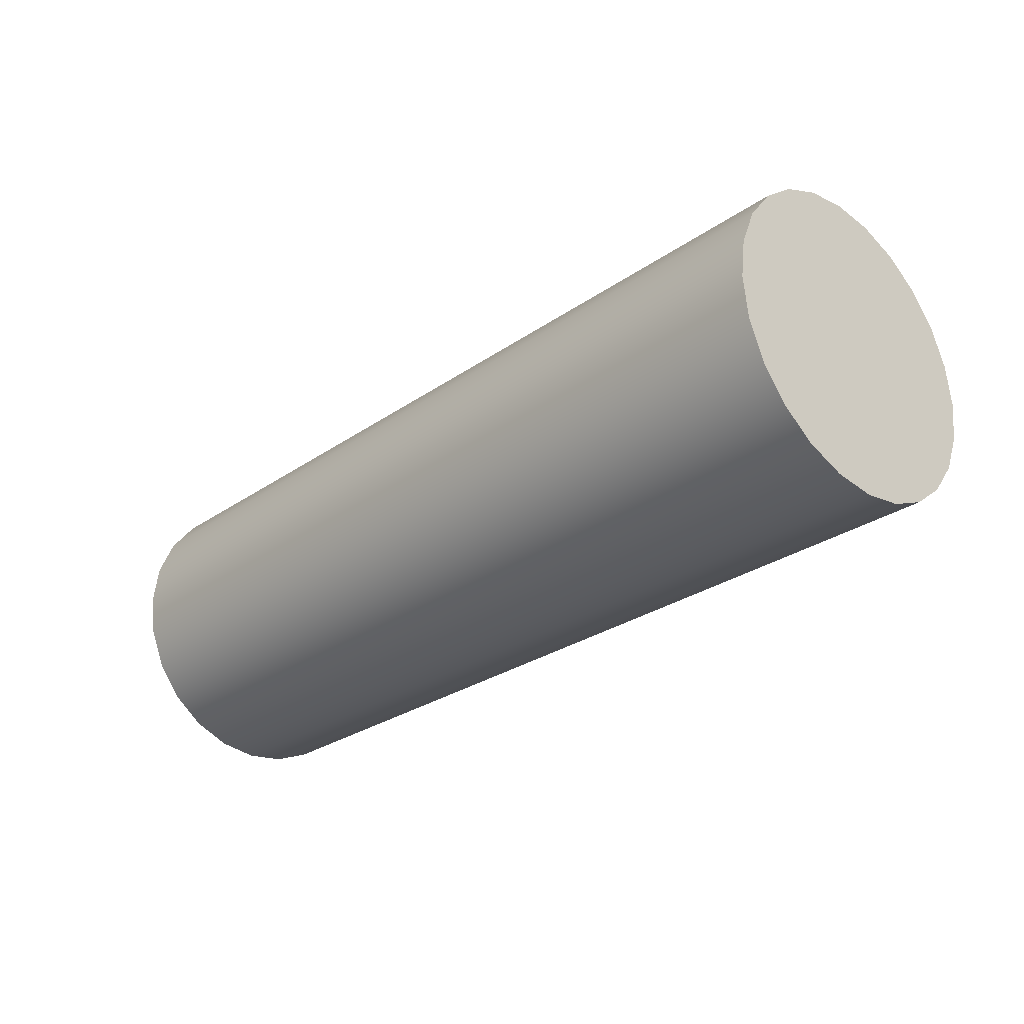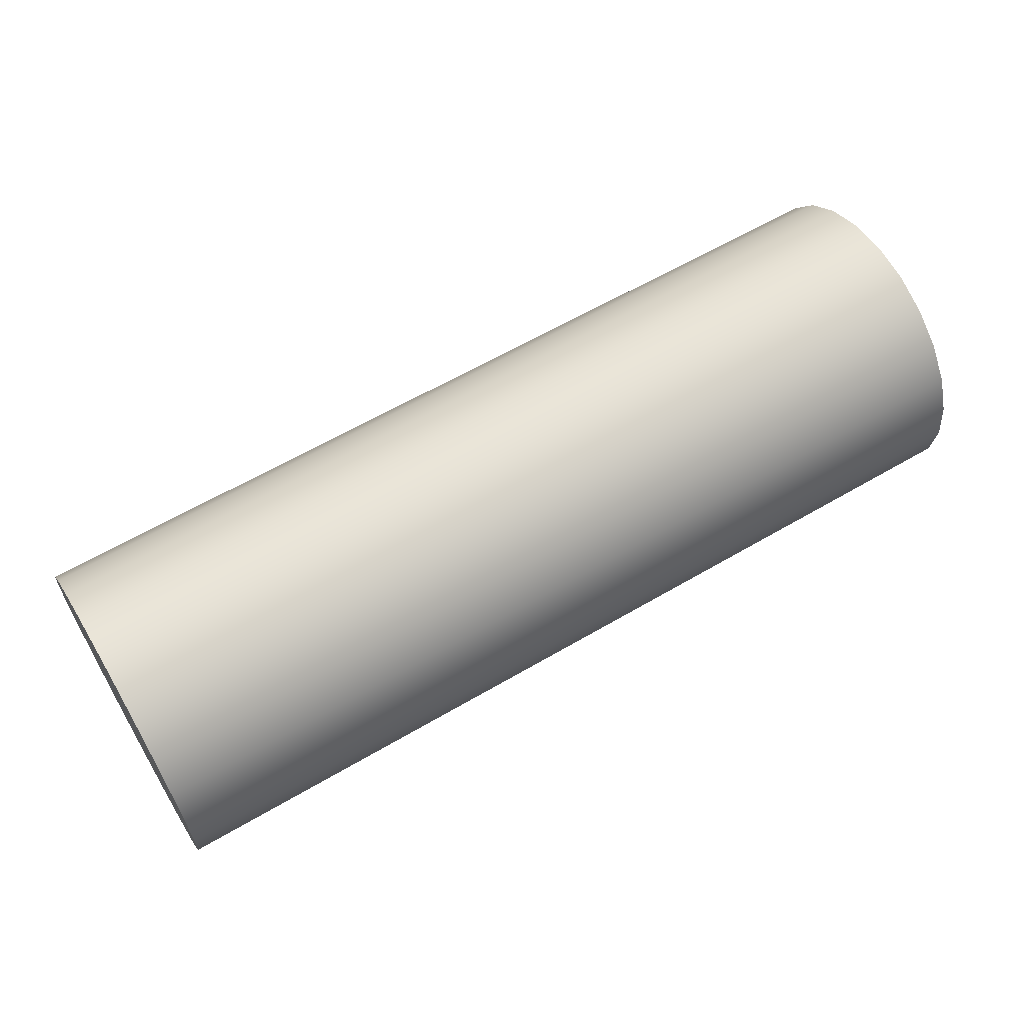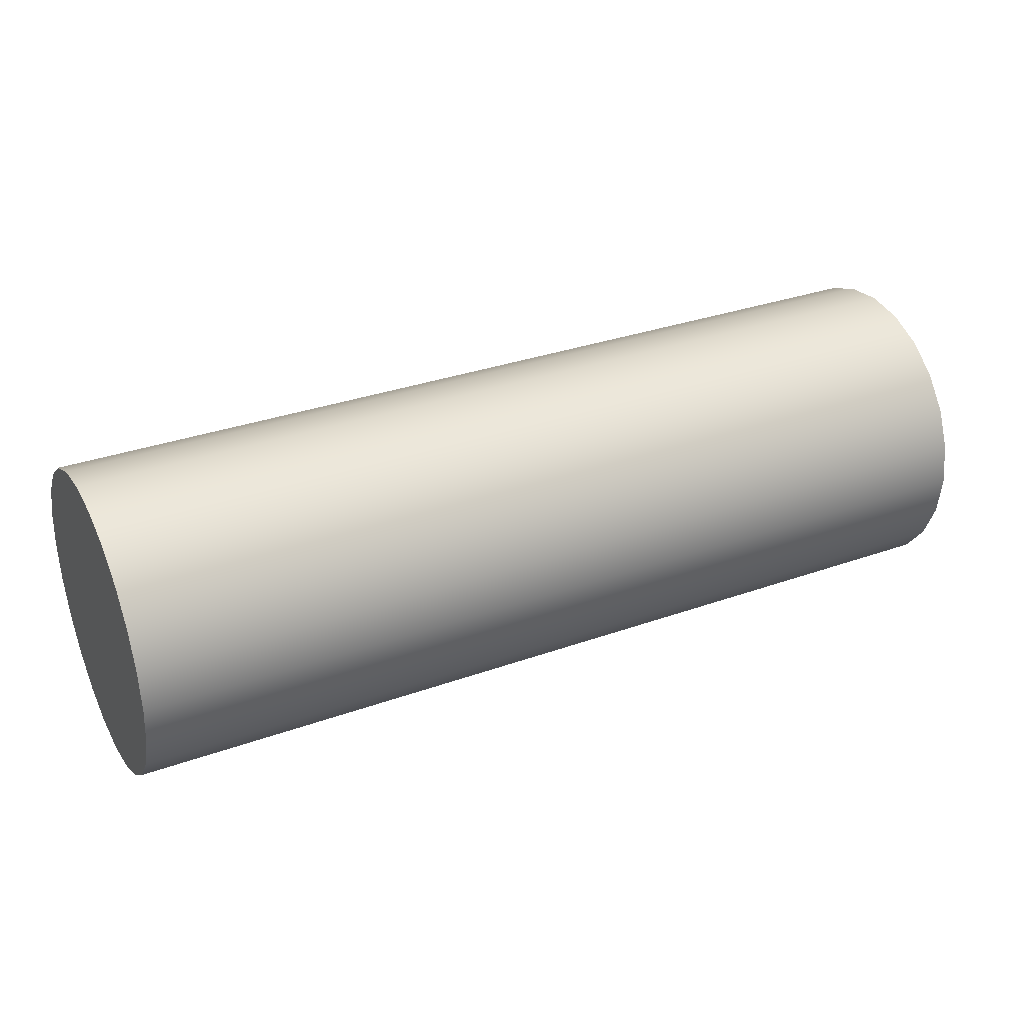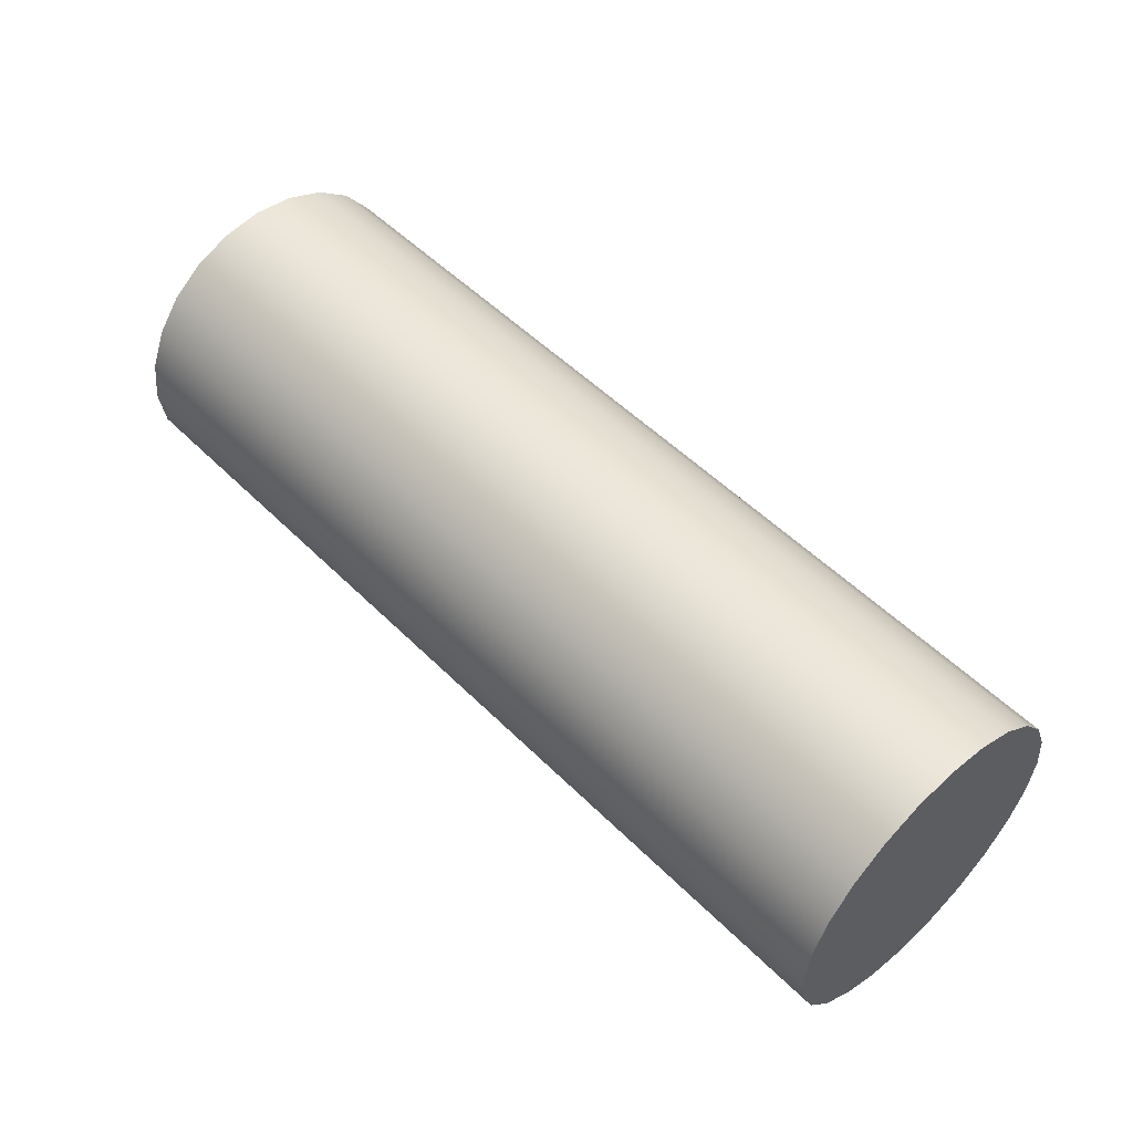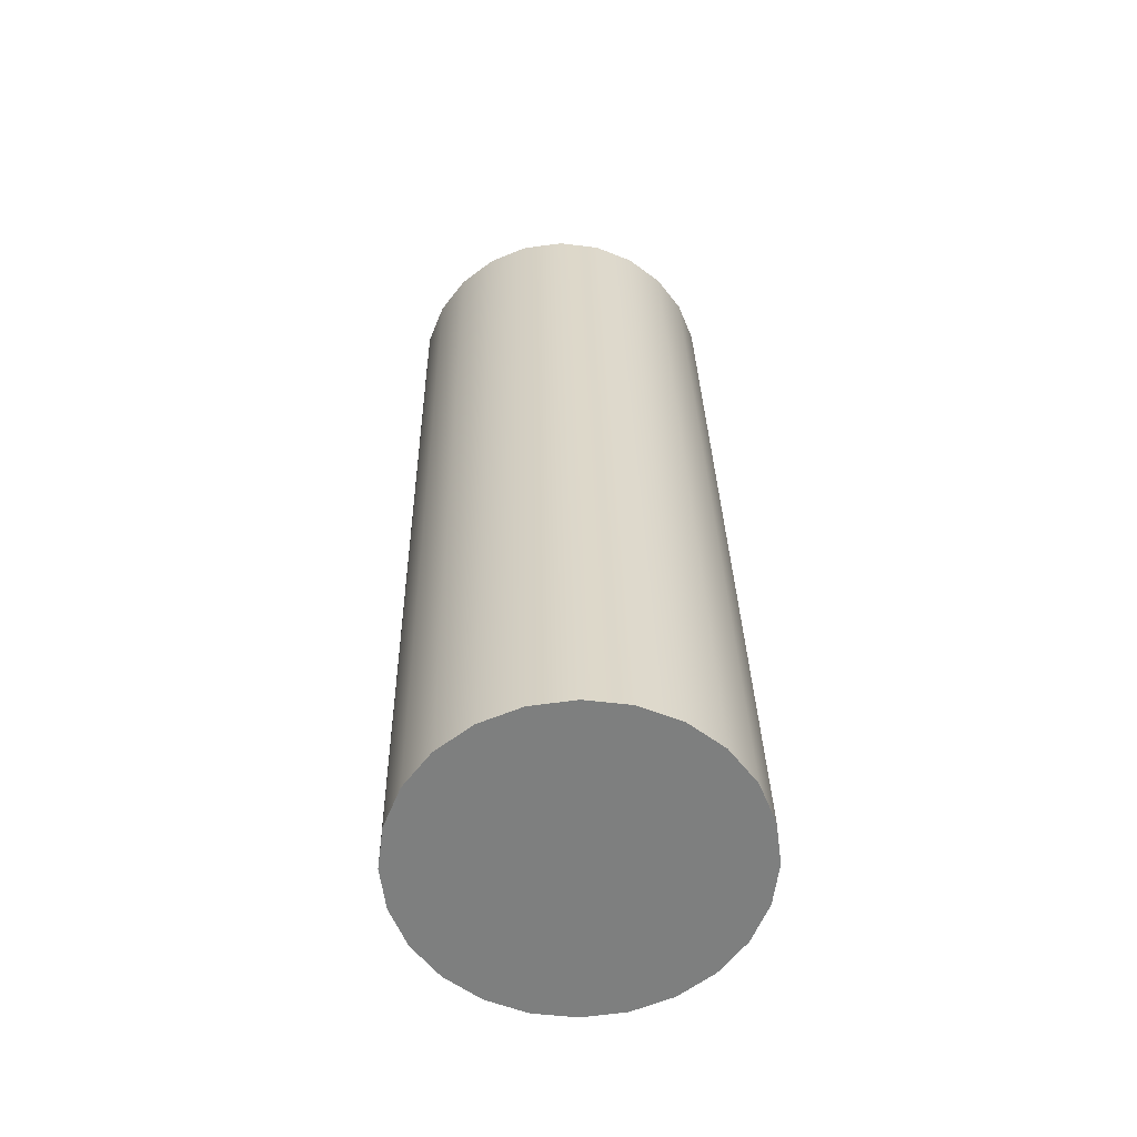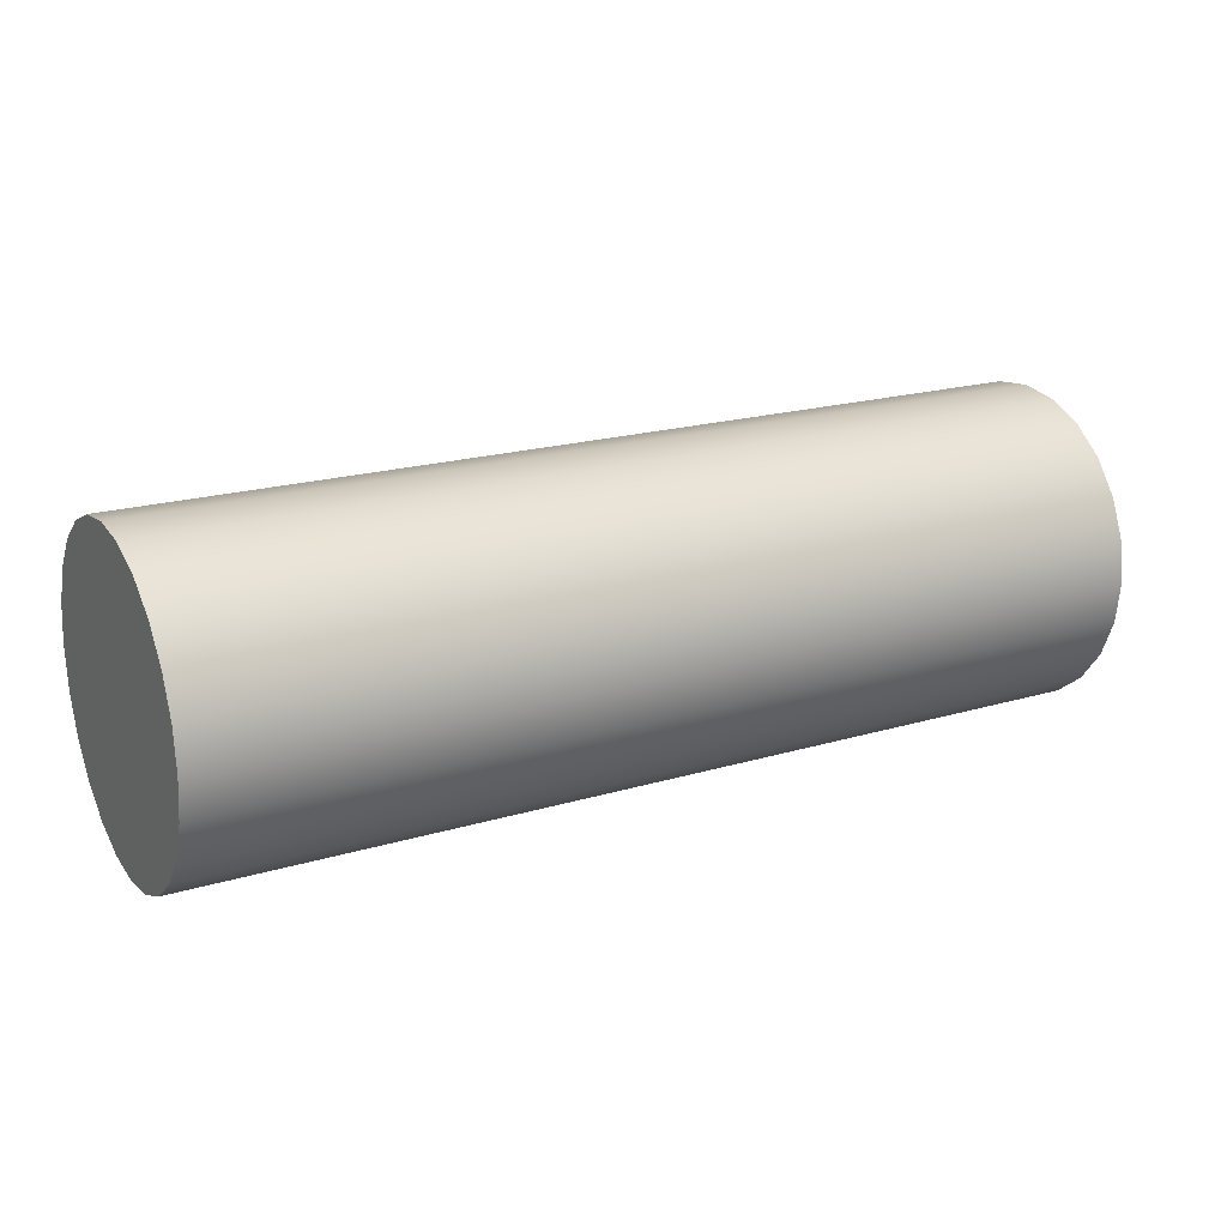
<metadata>
{"format":"obj","ext":"obj","renderer":"f3d","projection":"perspective","resolution":1024,"background":"white","views":[{"elev":-27.6,"azim":-133.3,"up":"+Z"},{"elev":61.0,"azim":149.1,"up":"+Y"},{"elev":32.3,"azim":153.5,"up":"+Y"},{"elev":52.5,"azim":-133.3,"up":"+Y"},{"elev":30.5,"azim":88.9,"up":"+Z"},{"elev":20.0,"azim":-28.7,"up":"+Y"}]}
</metadata>
<code>
o Group4/mesh6/mesh6-geometry#mesh6-geometry
v -0.03552 0.4779 -0.07445
v -0.03552 0.4779 -0.08025
v -0.03552 0.4776 -0.07735
v -0.03552 0.4791 -0.07175
v 0.02983 0.4776 -0.07735
v 0.02983 0.4779 -0.07445
v 0.02983 0.4791 -0.07175
v -0.03552 0.4791 -0.08295
v 0.02983 0.4779 -0.08025
v 0.02983 0.4808 -0.06943
v -0.03552 0.4808 -0.06943
v 0.02983 0.4791 -0.08295
v -0.03552 0.4808 -0.08527
v -0.03552 0.4832 -0.06765
v 0.02983 0.4808 -0.08527
v 0.02983 0.4832 -0.06765
v -0.03552 0.4832 -0.08705
v -0.03552 0.4859 -0.06653
v 0.02983 0.4832 -0.08705
v 0.02983 0.4859 -0.06653
v -0.03552 0.4859 -0.08817
v 0.02983 0.4859 -0.08817
v -0.03552 0.4888 -0.06615
v 0.02983 0.4888 -0.06615
v 0.02983 0.4888 -0.08855
v -0.03552 0.4888 -0.08855
v -0.03552 0.4917 -0.06653
v 0.02983 0.4917 -0.08817
v 0.02983 0.4917 -0.06653
v -0.03552 0.4917 -0.08817
v -0.03552 0.4944 -0.06765
v 0.02983 0.4944 -0.06765
v -0.03552 0.4944 -0.08705
v 0.02983 0.4944 -0.08705
v -0.03552 0.4967 -0.06943
v 0.02983 0.4967 -0.06943
v -0.03552 0.4967 -0.08527
v 0.02983 0.4967 -0.08527
v 0.02983 0.4985 -0.07175
v -0.03552 0.4985 -0.07175
v -0.03552 0.4985 -0.08295
v 0.02983 0.4985 -0.08295
v 0.02983 0.4996 -0.07445
v -0.03552 0.4996 -0.07445
v -0.03552 0.4996 -0.08025
v 0.02983 0.4996 -0.08025
v 0.02983 0.5 -0.07735
v -0.03552 0.5 -0.07735
f 1 2 3
f 2 1 4
f 3 2 1
f 4 1 2
f 2 5 3
f 3 5 2
f 3 6 1
f 1 6 3
f 1 7 4
f 4 7 1
f 2 4 8
f 8 4 2
f 5 2 9
f 9 2 5
f 6 3 5
f 5 3 6
f 7 1 6
f 6 1 7
f 10 4 7
f 7 4 10
f 8 4 11
f 11 4 8
f 8 9 2
f 2 9 8
f 9 6 5
f 5 6 9
f 6 12 7
f 7 12 6
f 4 10 11
f 11 10 4
f 7 12 10
f 10 12 7
f 8 11 13
f 13 11 8
f 9 8 12
f 12 8 9
f 6 9 12
f 12 9 6
f 10 14 11
f 11 14 10
f 10 12 15
f 15 12 10
f 13 11 14
f 14 11 13
f 13 12 8
f 8 12 13
f 14 10 16
f 16 10 14
f 12 13 15
f 15 13 12
f 10 15 16
f 16 15 10
f 13 14 17
f 17 14 13
f 16 18 14
f 14 18 16
f 13 19 15
f 15 19 13
f 16 15 19
f 19 15 16
f 17 14 18
f 18 14 17
f 19 13 17
f 17 13 19
f 18 16 20
f 20 16 18
f 16 19 20
f 20 19 16
f 17 18 21
f 21 18 17
f 17 22 19
f 19 22 17
f 20 23 18
f 18 23 20
f 20 19 22
f 22 19 20
f 21 18 23
f 23 18 21
f 22 17 21
f 21 17 22
f 23 20 24
f 24 20 23
f 20 22 25
f 25 22 20
f 21 23 26
f 26 23 21
f 21 25 22
f 22 25 21
f 20 25 24
f 24 25 20
f 24 27 23
f 23 27 24
f 26 23 27
f 27 23 26
f 25 21 26
f 26 21 25
f 24 25 28
f 28 25 24
f 27 24 29
f 29 24 27
f 26 27 30
f 30 27 26
f 26 28 25
f 25 28 26
f 24 28 29
f 29 28 24
f 29 31 27
f 27 31 29
f 30 27 31
f 31 27 30
f 28 26 30
f 30 26 28
f 29 28 32
f 32 28 29
f 31 29 32
f 32 29 31
f 30 31 33
f 33 31 30
f 30 34 28
f 28 34 30
f 32 28 34
f 34 28 32
f 32 35 31
f 31 35 32
f 33 31 35
f 35 31 33
f 34 30 33
f 33 30 34
f 32 34 36
f 36 34 32
f 35 32 36
f 36 32 35
f 33 35 37
f 37 35 33
f 33 38 34
f 34 38 33
f 36 34 38
f 38 34 36
f 39 35 36
f 36 35 39
f 37 35 40
f 40 35 37
f 38 33 37
f 37 33 38
f 36 38 39
f 39 38 36
f 35 39 40
f 40 39 35
f 37 40 41
f 41 40 37
f 41 38 37
f 37 38 41
f 39 38 42
f 42 38 39
f 43 40 39
f 39 40 43
f 41 40 44
f 44 40 41
f 38 41 42
f 42 41 38
f 39 42 43
f 43 42 39
f 40 43 44
f 44 43 40
f 41 44 45
f 45 44 41
f 45 42 41
f 41 42 45
f 43 42 46
f 46 42 43
f 47 44 43
f 43 44 47
f 45 44 48
f 48 44 45
f 42 45 46
f 46 45 42
f 43 46 47
f 47 46 43
f 44 47 48
f 48 47 44
f 48 46 45
f 45 46 48
f 46 48 47
f 47 48 46

</code>
